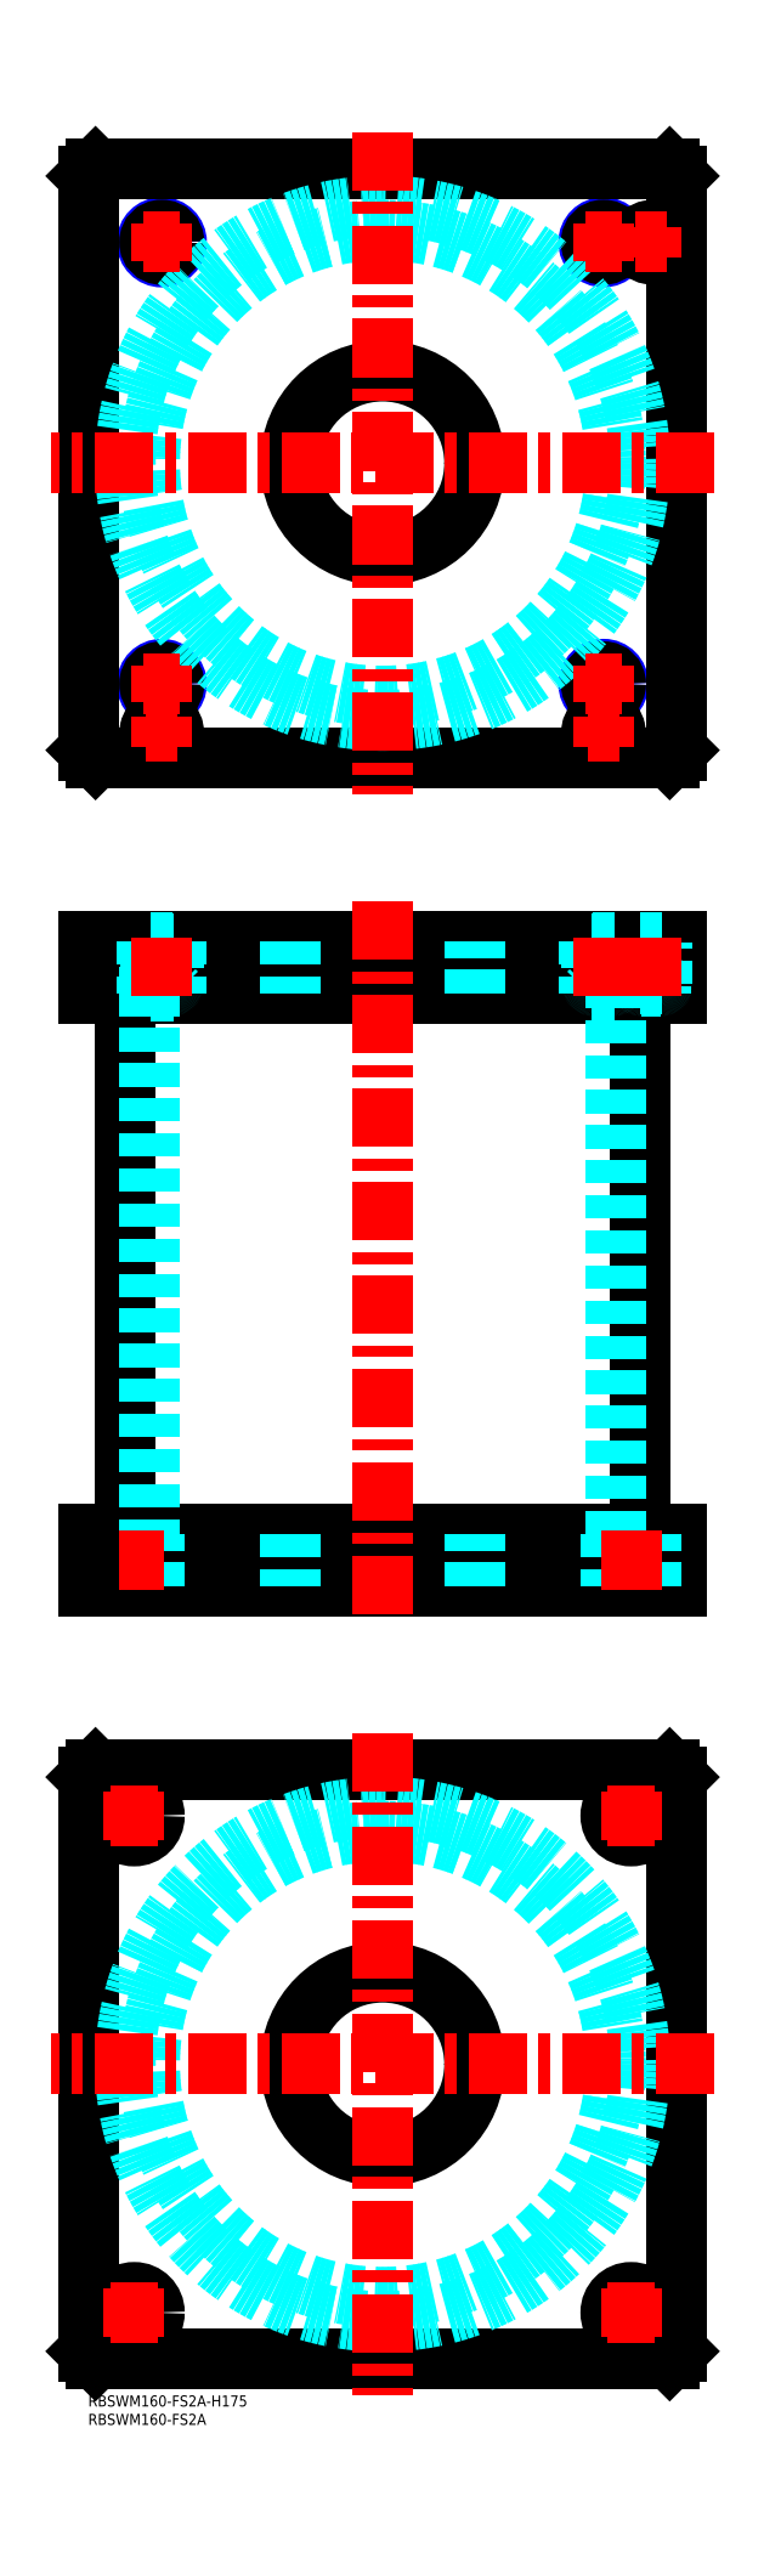
<metadata>
{"format":"dxf","ext":"dxf","renderer":"ezdxf+matplotlib","layout":"modelspace","background":"white","min_lineweight":24,"dpi":150}
</metadata>
<code>
0
SECTION
2
ENTITIES
0
TEXT
8
MSM_PART_NUMBER
10
0
20
-8
30
0
40
3
1
RBSWM160-FS2A
0
TEXT
8
MSM_PART_NUMBER
10
0
20
-3
30
0
40
3
1
RBSWM160-FS2A-H175
0
LINE
8
MSM_CONTINUOUS
10
10.1
20
381
30
0
11
10.1
21
234
31
0
0
LINE
8
MSM_CONTINUOUS
10
149.9
20
234
30
0
11
149.9
21
381
31
0
0
LINE
8
MSM_CONTINUOUS
10
2
20
220
30
0
11
2
21
234
31
0
0
LINE
8
MSM_CONTINUOUS
10
158
20
220
30
0
11
158
21
234
31
0
0
LINE
8
MSM_CONTINUOUS
10
1.43e-14
20
234
30
0
11
160
21
234
31
0
0
LINE
8
MSM_CONTINUOUS
10
160
20
220
30
0
11
160
21
234
31
0
0
LINE
8
MSM_CONTINUOUS
10
0
20
220
30
0
11
160
21
220
31
0
0
LINE
8
MSM_CONTINUOUS
10
2
20
395
30
0
11
2
21
381
31
0
0
LINE
8
MSM_CONTINUOUS
10
158
20
395
30
0
11
158
21
381
31
0
0
LINE
8
MSM_CONTINUOUS
10
1.42e-14
20
381
30
0
11
160
21
381
31
0
0
LINE
8
MSM_CONTINUOUS
10
1.42e-14
20
395
30
0
11
158
21
395
31
0
0
LINE
8
MSM_CONTINUOUS
10
160
20
395
30
0
11
160
21
381
31
0
0
LINE
8
MSM_CONTINUOUS
10
158
20
395
30
0
11
160
21
395
31
0
0
LINE
8
MSM_CONTINUOUS
10
1.42e-14
20
395
30
0
11
1.42e-14
21
381
31
0
0
LINE
8
MSM_DASHED
10
137
20
394.8
30
0
11
143
21
394.8
31
0
0
LINE
8
MSM_DASHED
10
137
20
383.4
30
0
11
143
21
383.4
31
0
0
LINE
8
MSM_DASHED
10
137.4
20
383
30
0
11
142.6
21
383
31
0
0
LINE
8
MSM_DASHED
10
136.7
20
394.3
30
0
11
143.3
21
394.3
31
0
0
LINE
8
MSM_DASHED
10
136.7
20
381.7
30
0
11
143.3
21
381.7
31
0
0
LINE
8
MSM_DASHED
10
150
20
394.8
30
0
11
156
21
394.8
31
0
0
LINE
8
MSM_DASHED
10
150.4
20
383
30
0
11
155.6
21
383
31
0
0
LINE
8
MSM_DASHED
10
150
20
383.4
30
0
11
156
21
383.4
31
0
0
LINE
8
MSM_DASHED
10
136.8
20
395
30
0
11
137
21
394.8
31
0
0
LINE
8
MSM_DASHED
10
143
20
394.8
30
0
11
143.2
21
395
31
0
0
LINE
8
MSM_DASHED
10
137
20
394.8
30
0
11
137
21
383.4
31
0
0
LINE
8
MSM_DASHED
10
143
20
383.4
30
0
11
143
21
394.8
31
0
0
ARC
8
MSM_DASHED
10
137.4
20
383.4
30
0
40
0.4
50
180
51
270
0
ARC
8
MSM_DASHED
10
142.6
20
383.4
30
0
40
0.4
50
270
51
1.832e-10
0
LINE
8
MSM_DASHED
10
137.5
20
383
30
0
11
137.5
21
381
31
0
0
LINE
8
MSM_DASHED
10
142.5
20
381
30
0
11
142.5
21
383
31
0
0
LINE
8
MSM_DASHED
10
142
20
234
30
0
11
142
21
220
31
0
0
LINE
8
MSM_DASHED
10
153
20
220
30
0
11
153
21
234
31
0
0
LINE
8
MSM_DASHED
10
7
20
234
30
0
11
7
21
220
31
0
0
LINE
8
MSM_DASHED
10
18
20
220
30
0
11
18
21
234
31
0
0
LINE
8
MSM_DASHED
10
136
20
395
30
0
11
136.7
21
394.3
31
0
0
LINE
8
MSM_DASHED
10
143.3
20
394.3
30
0
11
144
21
395
31
0
0
LINE
8
MSM_DASHED
10
144
20
381
30
0
11
143.3
21
381.7
31
0
0
LINE
8
MSM_DASHED
10
136.7
20
381.7
30
0
11
136
21
381
31
0
0
LINE
8
MSM_DASHED
10
136.7
20
394.3
30
0
11
136.7
21
381.7
31
0
0
LINE
8
MSM_DASHED
10
143.3
20
381.7
30
0
11
143.3
21
394.3
31
0
0
LINE
8
MSM_DASHED
10
16.7
20
381
30
0
11
16.7
21
234
31
0
0
LINE
8
MSM_DASHED
10
143.3
20
234
30
0
11
143.3
21
381
31
0
0
LINE
8
MSM_DASHED
10
55
20
234
30
0
11
55
21
220
31
0
0
LINE
8
MSM_DASHED
10
105
20
220
30
0
11
105
21
234
31
0
0
LINE
8
MSM_DASHED
10
55
20
395
30
0
11
55
21
381
31
0
0
LINE
8
MSM_DASHED
10
105
20
381
30
0
11
105
21
395
31
0
0
LINE
8
MSM_DASHED
10
149.8
20
395
30
0
11
150
21
394.8
31
0
0
LINE
8
MSM_DASHED
10
156
20
394.8
30
0
11
156.2
21
395
31
0
0
ARC
8
MSM_DASHED
10
150.4
20
383.4
30
0
40
0.4
50
180
51
270
0
ARC
8
MSM_DASHED
10
155.6
20
383.4
30
0
40
0.4
50
270
51
1.832e-10
0
LINE
8
MSM_DASHED
10
150
20
394.8
30
0
11
150
21
383.4
31
0
0
LINE
8
MSM_DASHED
10
156
20
383.4
30
0
11
156
21
394.8
31
0
0
LINE
8
MSM_DASHED
10
150.5
20
383
30
0
11
150.5
21
381
31
0
0
LINE
8
MSM_DASHED
10
155.5
20
381
30
0
11
155.5
21
383
31
0
0
LINE
8
MSM_DASHED
10
144
20
395
30
0
11
144
21
381
31
0
0
LINE
8
MSM_DASHED
10
136
20
395
30
0
11
136
21
381
31
0
0
LINE
8
MSM_CONTINUOUS
10
158
20
445
30
0
11
160
21
447
31
0
0
LINE
8
MSM_CONTINUOUS
10
2
20
445
30
0
11
158
21
445
31
0
0
LINE
8
MSM_CONTINUOUS
10
2.34e-14
20
447
30
0
11
2
21
445
31
0
0
CIRCLE
8
MSM_CONTINUOUS
10
80
20
525
30
0
40
25
0
CIRCLE
8
MSM_NARROW
10
20
20
465
30
0
40
4
0
CIRCLE
8
MSM_NARROW
10
140
20
465
30
0
40
4
0
CIRCLE
8
MSM_NARROW
10
20
20
585
30
0
40
4
0
CIRCLE
8
MSM_NARROW
10
140
20
585
30
0
40
4
0
CIRCLE
8
MSM_CONTINUOUS
10
140
20
452
30
0
40
3.2
0
CIRCLE
8
MSM_CONTINUOUS
10
20
20
452
30
0
40
3.2
0
CIRCLE
8
MSM_CONTINUOUS
10
153
20
585
30
0
40
3.2
0
LINE
8
MSM_CONTINUOUS
10
2
20
605
30
0
11
2.34e-14
21
603
31
0
0
LINE
8
MSM_CONTINUOUS
10
2.34e-14
20
603
30
0
11
2.34e-14
21
447
31
0
0
LINE
8
MSM_CONTINUOUS
10
160
20
447
30
0
11
160
21
603
31
0
0
LINE
8
MSM_CONTINUOUS
10
160
20
603
30
0
11
158
21
605
31
0
0
LINE
8
MSM_CONTINUOUS
10
158
20
605
30
0
11
2
21
605
31
0
0
CIRCLE
8
MSM_CONTINUOUS
10
153
20
585
30
0
40
3
0
CIRCLE
8
MSM_CONTINUOUS
10
140
20
585
30
0
40
3.323
0
CIRCLE
8
MSM_CONTINUOUS
10
20
20
585
30
0
40
3.323
0
CIRCLE
8
MSM_CONTINUOUS
10
20
20
465
30
0
40
3.323
0
CIRCLE
8
MSM_CONTINUOUS
10
140
20
465
30
0
40
3.323
0
CIRCLE
8
MSM_CONTINUOUS
10
140
20
452
30
0
40
3
0
CIRCLE
8
MSM_CONTINUOUS
10
20
20
452
30
0
40
3
0
CIRCLE
8
MSM_CONTINUOUS
10
153
20
585
30
0
40
2.5
0
CIRCLE
8
MSM_CONTINUOUS
10
140
20
452
30
0
40
2.5
0
CIRCLE
8
MSM_CONTINUOUS
10
20
20
452
30
0
40
2.5
0
CIRCLE
8
MSM_DASHED
10
80
20
525
30
0
40
69.9
0
CIRCLE
8
MSM_DASHED
10
80
20
525
30
0
40
63.3
0
LINE
8
MSM_CONTINUOUS
10
1.42e-14
20
168
30
0
11
2
21
170
31
0
0
LINE
8
MSM_CONTINUOUS
10
2
20
170
30
0
11
158
21
170
31
0
0
LINE
8
MSM_CONTINUOUS
10
158
20
170
30
0
11
160
21
168
31
0
0
LINE
8
MSM_CONTINUOUS
10
160
20
168
30
0
11
160
21
12
31
0
0
LINE
8
MSM_CONTINUOUS
10
2
20
10
30
0
11
1.42e-14
21
12
31
0
0
LINE
8
MSM_CONTINUOUS
10
1.42e-14
20
12
30
0
11
1.42e-14
21
168
31
0
0
CIRCLE
8
MSM_CONTINUOUS
10
80
20
90
30
0
40
25
0
CIRCLE
8
MSM_CONTINUOUS
10
12.5
20
157.5
30
0
40
5.5
0
CIRCLE
8
MSM_CONTINUOUS
10
147.5
20
157.5
30
0
40
5.5
0
CIRCLE
8
MSM_CONTINUOUS
10
12.5
20
22.5
30
0
40
5.5
0
CIRCLE
8
MSM_CONTINUOUS
10
147.5
20
22.5
30
0
40
5.5
0
LINE
8
MSM_CONTINUOUS
10
158
20
10
30
0
11
2
21
10
31
0
0
LINE
8
MSM_CONTINUOUS
10
160
20
12
30
0
11
158
21
10
31
0
0
CIRCLE
8
MSM_DASHED
10
80
20
90
30
0
40
69.9
0
CIRCLE
8
MSM_DASHED
10
80
20
90
30
0
40
63.3
0
LINE
8
MSM_CENTER
10
15
20
585
30
0
11
25
21
585
31
0
0
LINE
8
MSM_CENTER
10
20
20
580
30
0
11
20
21
590
31
0
0
LINE
8
MSM_CENTER
10
135
20
585
30
0
11
145
21
585
31
0
0
LINE
8
MSM_CENTER
10
140
20
580
30
0
11
140
21
590
31
0
0
LINE
8
MSM_CENTER
10
148.8
20
585
30
0
11
157.2
21
585
31
0
0
LINE
8
MSM_CENTER
10
153
20
580.8
30
0
11
153
21
589.2
31
0
0
LINE
8
MSM_CENTER
10
15
20
465
30
0
11
25
21
465
31
0
0
LINE
8
MSM_CENTER
10
20
20
460
30
0
11
20
21
470
31
0
0
LINE
8
MSM_CENTER
10
135
20
465
30
0
11
145
21
465
31
0
0
LINE
8
MSM_CENTER
10
140
20
460
30
0
11
140
21
470
31
0
0
LINE
8
MSM_CENTER
10
135.8
20
452
30
0
11
144.2
21
452
31
0
0
LINE
8
MSM_CENTER
10
140
20
447.8
30
0
11
140
21
456.2
31
0
0
LINE
8
MSM_CENTER
10
170
20
90
30
0
11
-10
21
90
31
0
0
LINE
8
MSM_CENTER
10
80
20
180
30
0
11
80
21
0
31
0
0
LINE
8
MSM_CENTER
10
6
20
157.5
30
0
11
19
21
157.5
31
0
0
LINE
8
MSM_CENTER
10
12.5
20
151
30
0
11
12.5
21
164
31
0
0
LINE
8
MSM_CENTER
10
141
20
157.5
30
0
11
154
21
157.5
31
0
0
LINE
8
MSM_CENTER
10
147.5
20
151
30
0
11
147.5
21
164
31
0
0
LINE
8
MSM_CENTER
10
141
20
22.5
30
0
11
154
21
22.5
31
0
0
LINE
8
MSM_CENTER
10
147.5
20
16
30
0
11
147.5
21
29
31
0
0
LINE
8
MSM_CENTER
10
6
20
22.5
30
0
11
19
21
22.5
31
0
0
LINE
8
MSM_CENTER
10
12.5
20
16
30
0
11
12.5
21
29
31
0
0
LINE
8
MSM_CENTER
10
15.8
20
452
30
0
11
24.2
21
452
31
0
0
LINE
8
MSM_CENTER
10
20
20
447.8
30
0
11
20
21
456.2
31
0
0
LINE
8
MSM_CENTER
10
170
20
525
30
0
11
-10
21
525
31
0
0
LINE
8
MSM_CENTER
10
80
20
615
30
0
11
80
21
435
31
0
0
LINE
8
MSM_CENTER
10
80
20
405.9
30
0
11
80
21
210.9
31
0
0
LINE
8
MSM_DASHED
10
23
20
394.8
30
0
11
17
21
394.8
31
0
0
LINE
8
MSM_DASHED
10
23
20
383.4
30
0
11
17
21
383.4
31
0
0
LINE
8
MSM_DASHED
10
22.6
20
383
30
0
11
17.4
21
383
31
0
0
LINE
8
MSM_DASHED
10
23.32
20
394.3
30
0
11
16.68
21
394.3
31
0
0
LINE
8
MSM_DASHED
10
23.32
20
381.7
30
0
11
16.68
21
381.7
31
0
0
LINE
8
MSM_DASHED
10
23.2
20
395
30
0
11
23
21
394.8
31
0
0
LINE
8
MSM_DASHED
10
17
20
394.8
30
0
11
16.8
21
395
31
0
0
LINE
8
MSM_DASHED
10
23
20
394.8
30
0
11
23
21
383.4
31
0
0
LINE
8
MSM_DASHED
10
17
20
383.4
30
0
11
17
21
394.8
31
0
0
ARC
8
MSM_DASHED
10
22.6
20
383.4
30
0
40
0.4
50
270
51
1.832e-10
0
ARC
8
MSM_DASHED
10
17.4
20
383.4
30
0
40
0.4
50
180
51
270
0
LINE
8
MSM_DASHED
10
22.5
20
383
30
0
11
22.5
21
381
31
0
0
LINE
8
MSM_DASHED
10
17.5
20
381
30
0
11
17.5
21
383
31
0
0
LINE
8
MSM_DASHED
10
24
20
395
30
0
11
23.32
21
394.3
31
0
0
LINE
8
MSM_DASHED
10
16.68
20
394.3
30
0
11
16
21
395
31
0
0
LINE
8
MSM_DASHED
10
16
20
381
30
0
11
16.68
21
381.7
31
0
0
LINE
8
MSM_DASHED
10
23.32
20
381.7
30
0
11
24
21
381
31
0
0
LINE
8
MSM_DASHED
10
23.32
20
394.3
30
0
11
23.32
21
381.7
31
0
0
LINE
8
MSM_DASHED
10
16.68
20
381.7
30
0
11
16.68
21
394.3
31
0
0
LINE
8
MSM_DASHED
10
16
20
395
30
0
11
16
21
381
31
0
0
LINE
8
MSM_DASHED
10
24
20
395
30
0
11
24
21
381
31
0
0
LINE
8
MSM_CENTER
10
20
20
396
30
0
11
20
21
380
31
0
0
LINE
8
MSM_CENTER
10
140
20
396
30
0
11
140
21
380
31
0
0
LINE
8
MSM_CENTER
10
153
20
396
30
0
11
153
21
380
31
0
0
LINE
8
MSM_CENTER
10
147.5
20
219
30
0
11
147.5
21
235
31
0
0
LINE
8
MSM_CENTER
10
12.47
20
219
30
0
11
12.47
21
235
31
0
0
LINE
8
MSM_CONTINUOUS
10
1.43e-14
20
234
30
0
11
0
21
220
31
0
0
VIEWPORT
8
0
10
142.6
20
99.11
30
0
40
408.1
41
222.2
68
     1
69
     1
0
VIEWPORT
8
MSM_DIMENSION
10
142.6
20
99.11
30
0
40
228.1
41
158.6
68
     2
69
     2
0
ENDSEC
0
EOF

</code>
